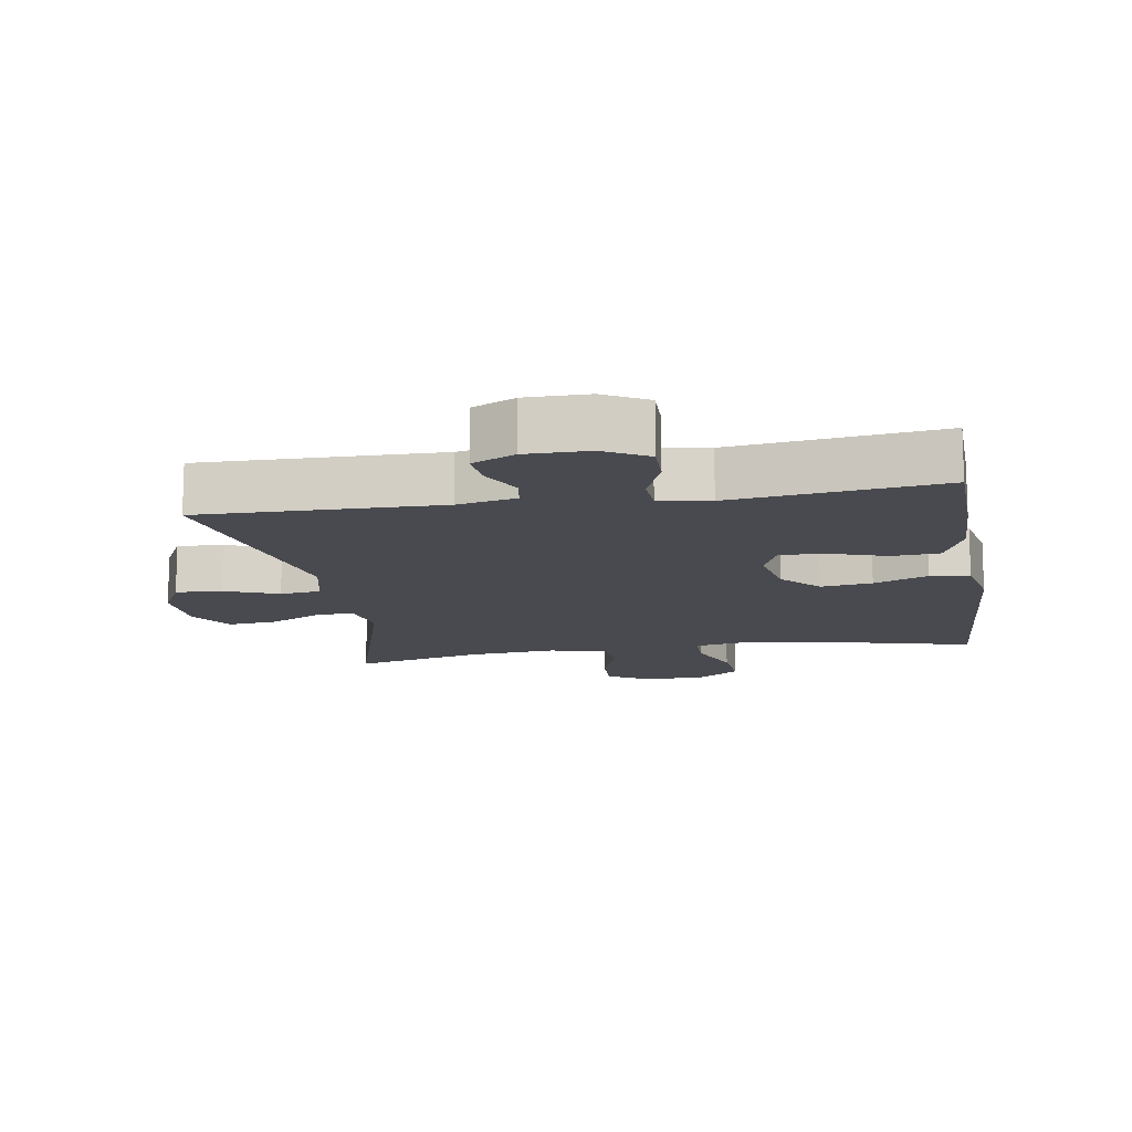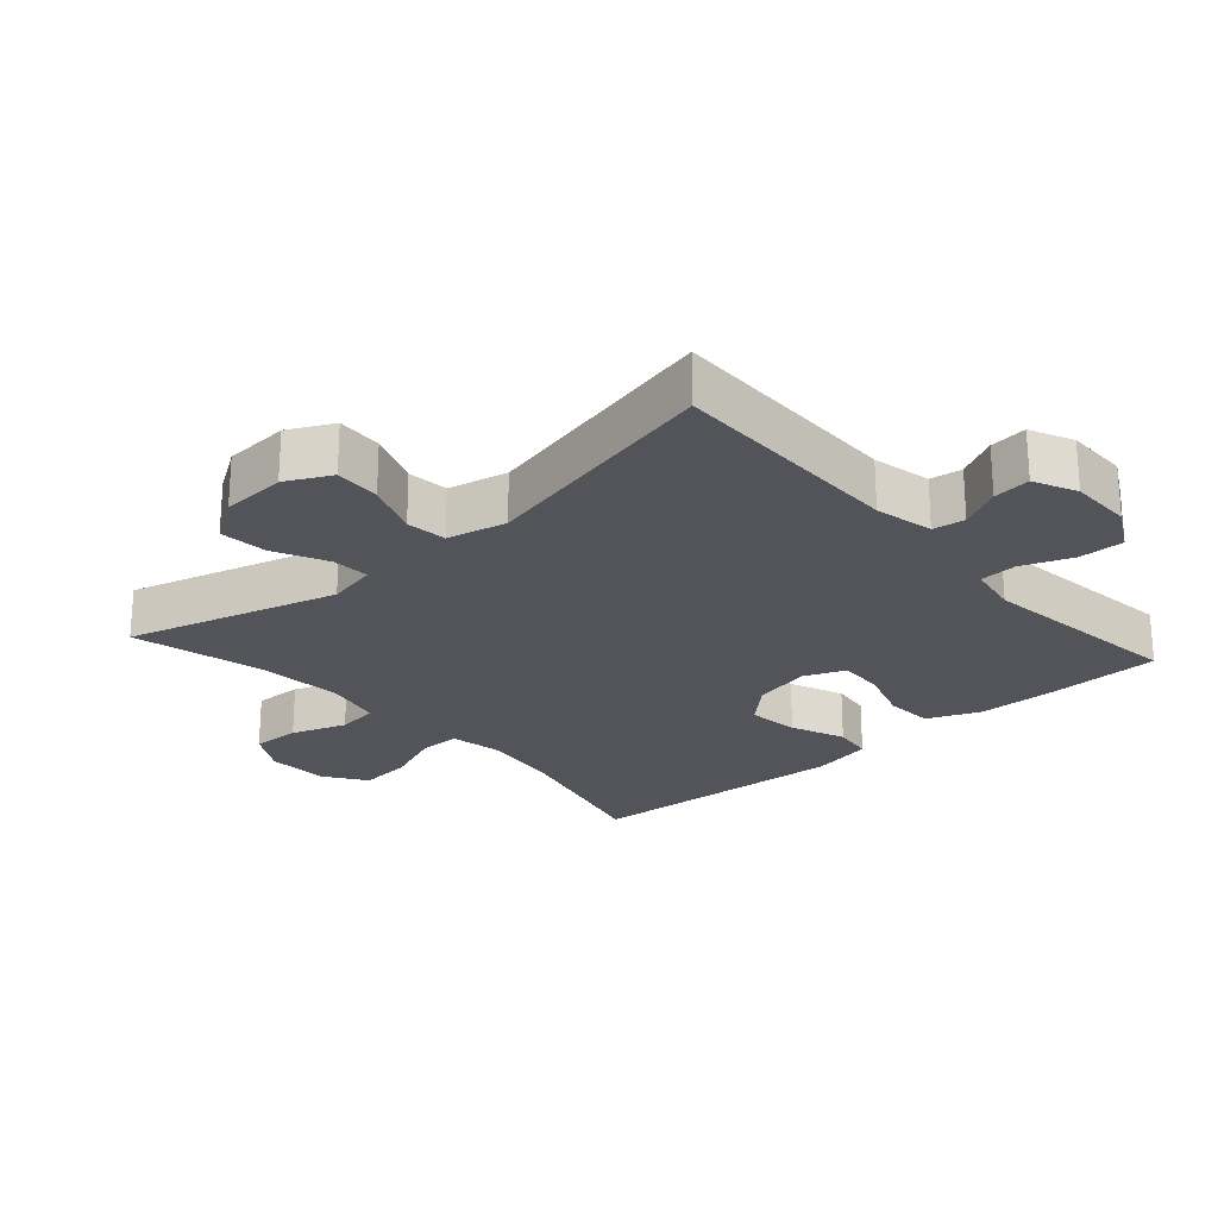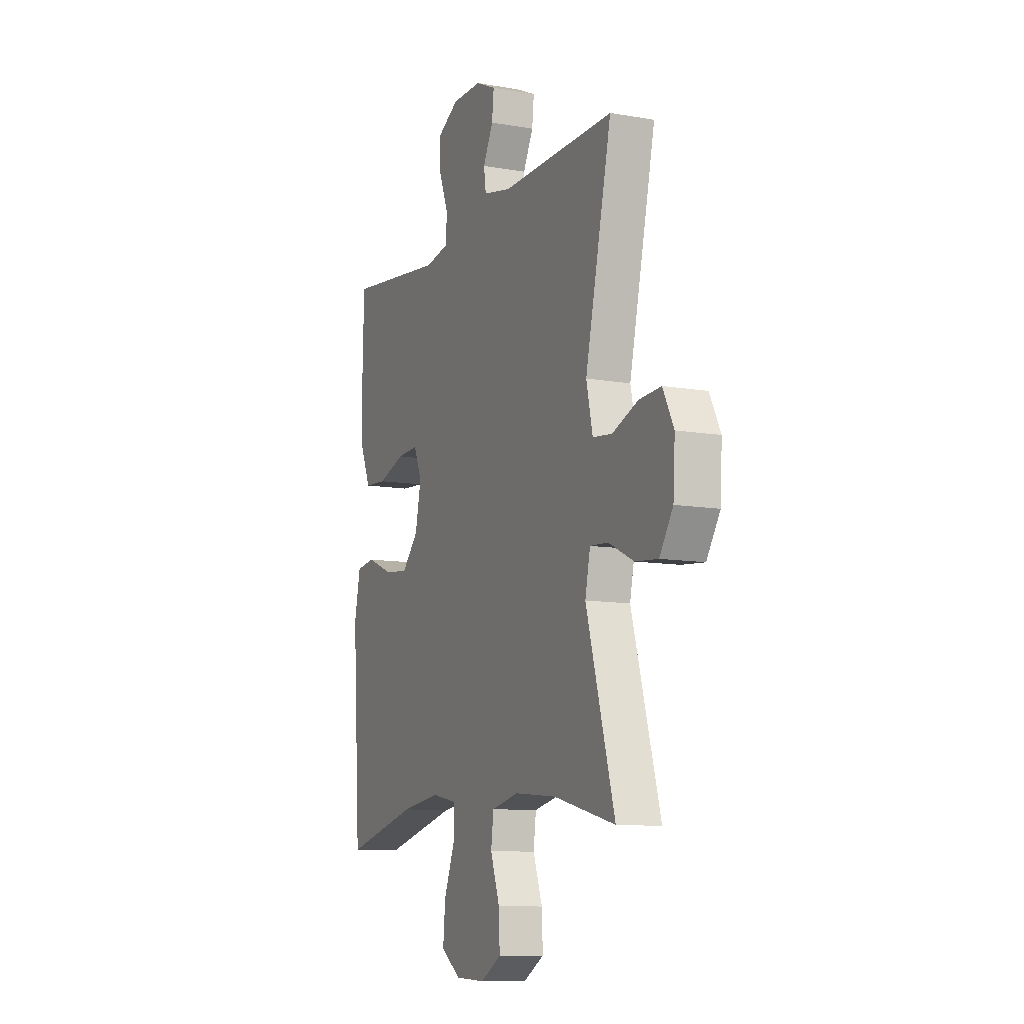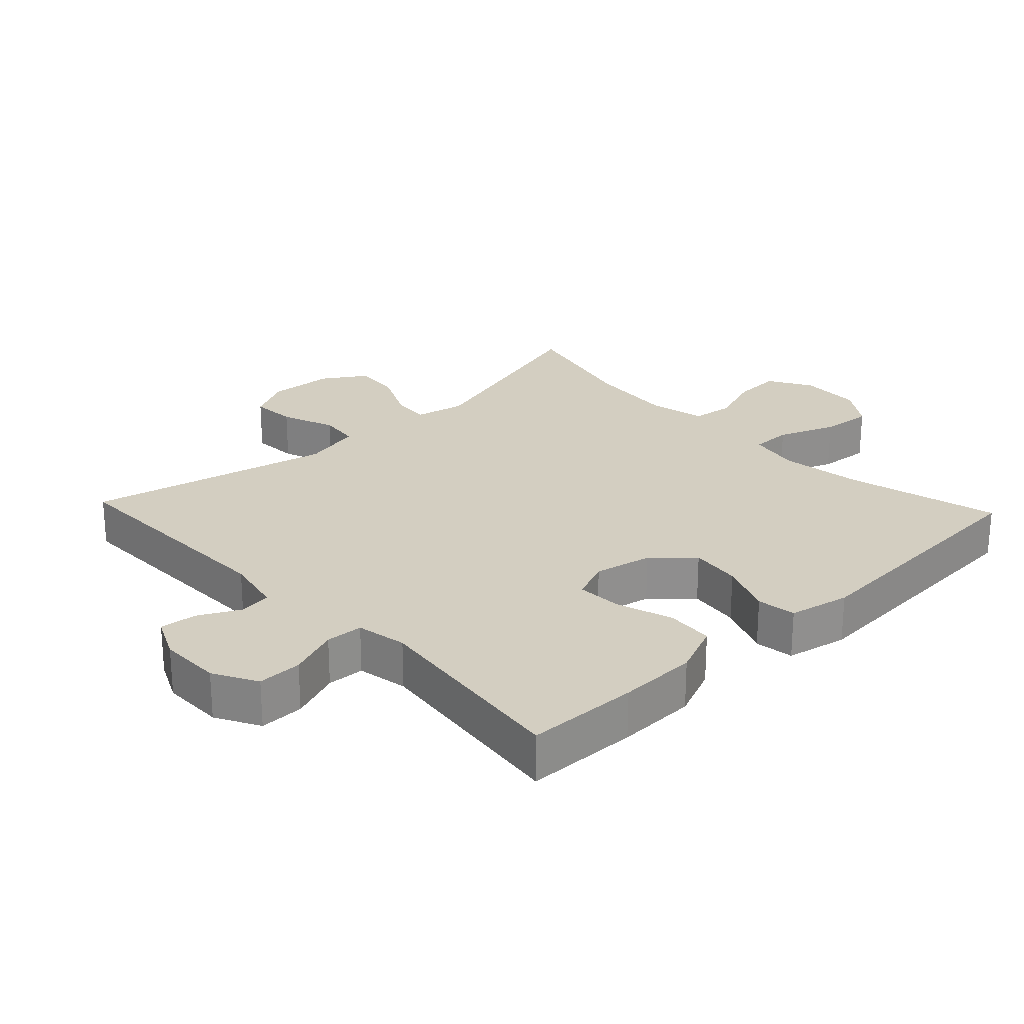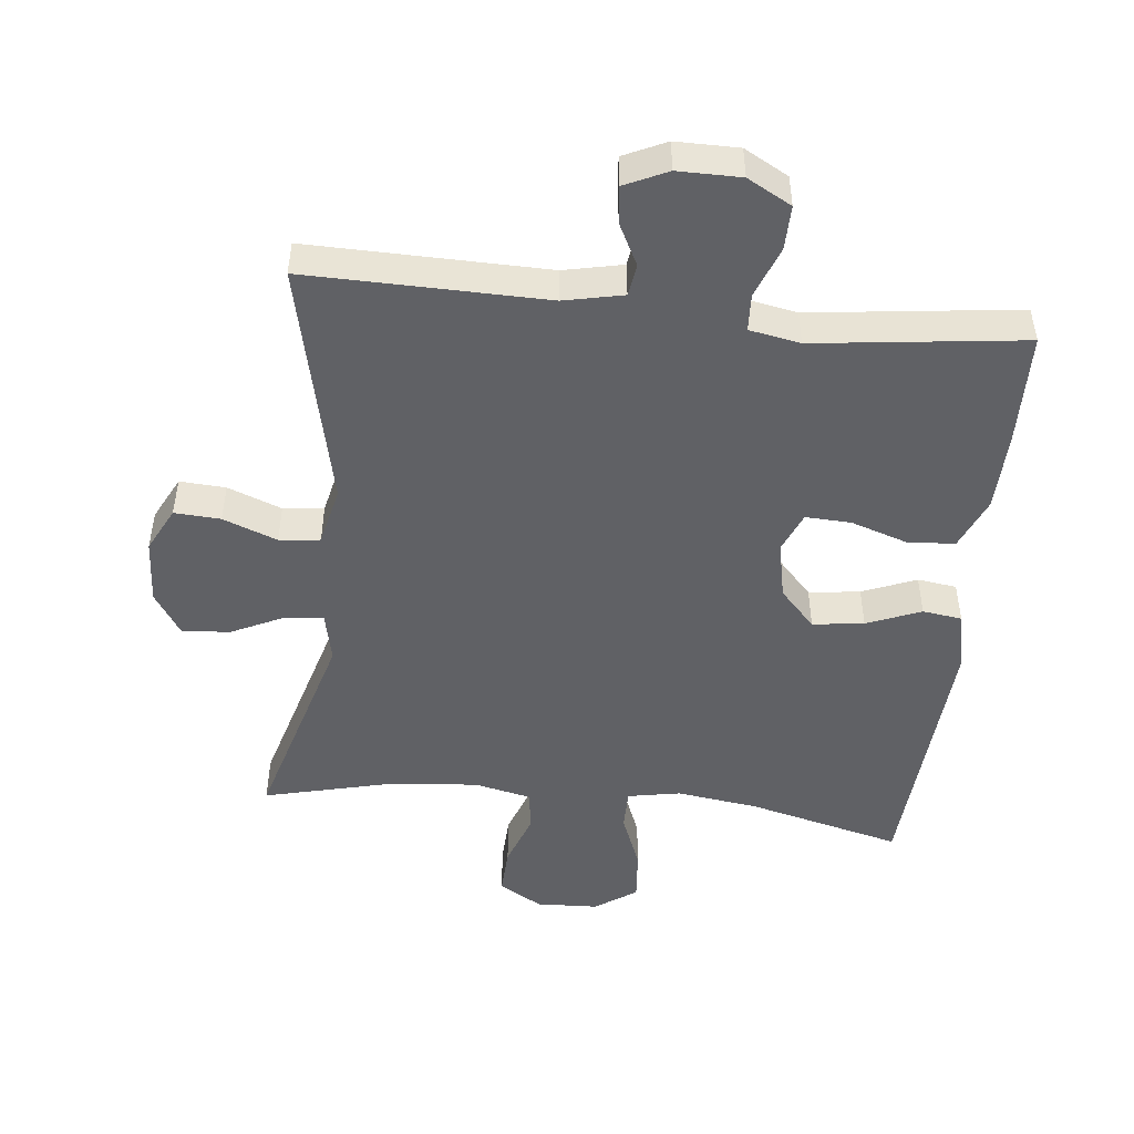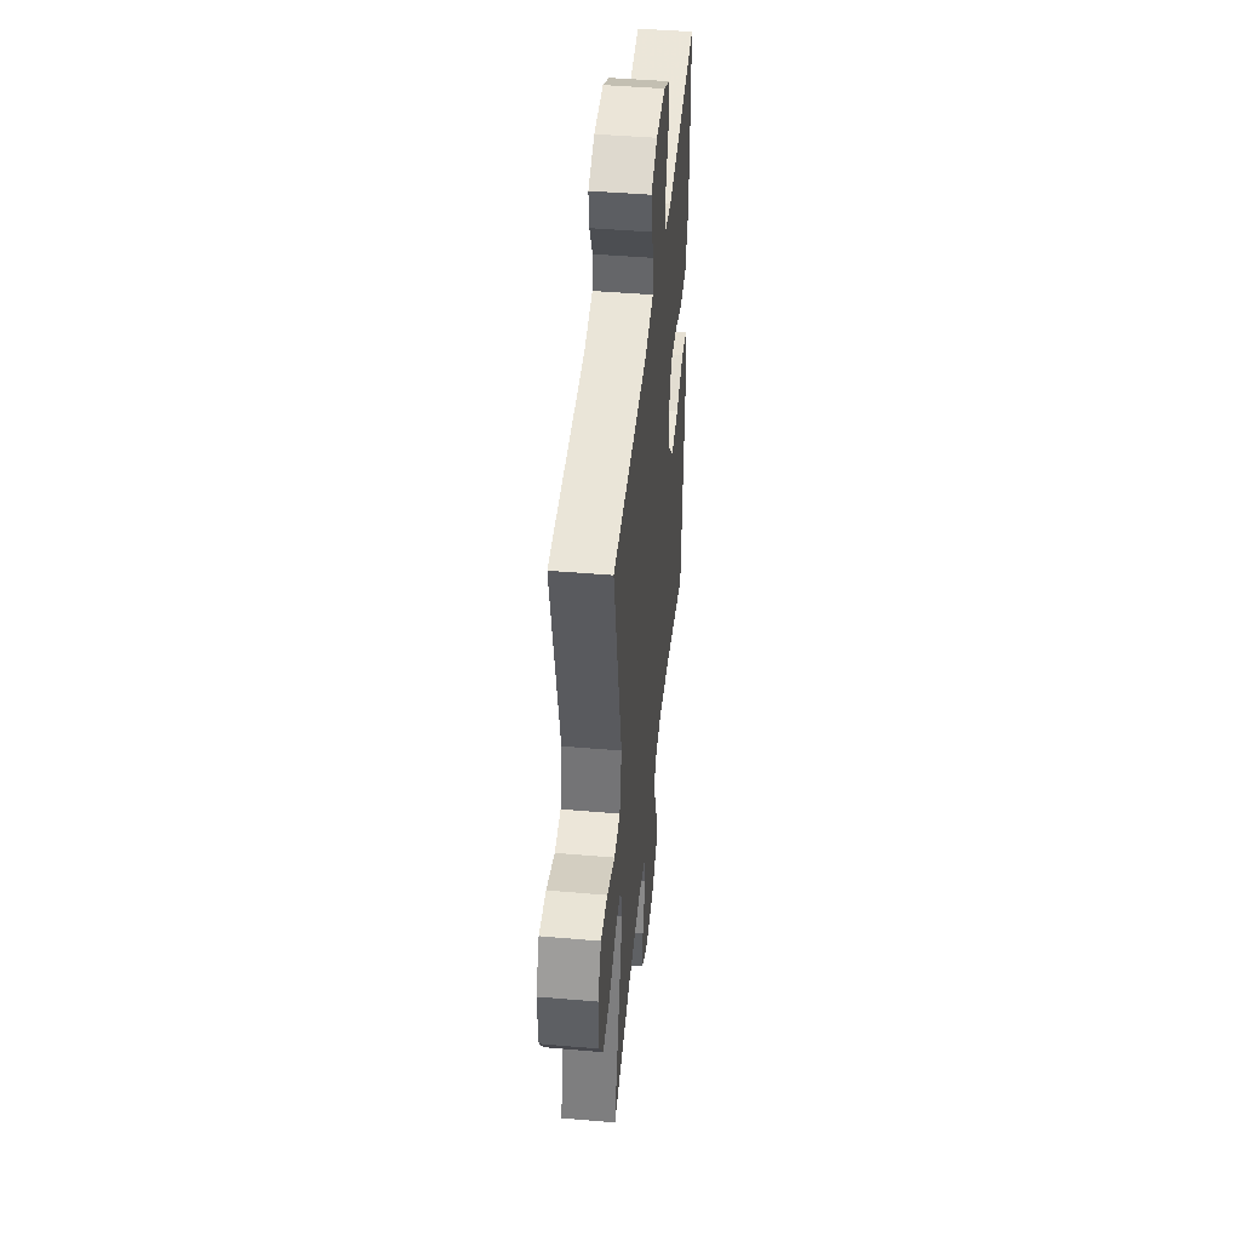
<metadata>
{"format":"obj","ext":"obj","renderer":"f3d","projection":"perspective","resolution":1024,"background":"white","views":[{"elev":-13.5,"azim":9.2,"up":"+Y"},{"elev":-23.9,"azim":-48.4,"up":"+Y"},{"elev":-10.3,"azim":-113.9,"up":"+Z"},{"elev":25.0,"azim":46.7,"up":"+Y"},{"elev":-48.4,"azim":-6.2,"up":"+Y"},{"elev":45.7,"azim":-84.3,"up":"+Z"}]}
</metadata>
<code>
v 0.5 0.07 -0.5
v 0.269 0.07 -0.442
v 0.146 0.07 -0.425
v 0.067 0.07 -0.44
v 0.067 0.07 -0.502
v 0.101 0.07 -0.588
v 0.108 0.07 -0.666
v 0.046 0.07 -0.709
v -0.047 0.07 -0.713
v -0.112 0.07 -0.675
v -0.109 0.07 -0.603
v -0.08 0.07 -0.521
v -0.088 0.07 -0.459
v -0.174 0.07 -0.44
v -0.306 0.07 -0.452
v -0.5 0.07 -0.5
v -0.41 0.07 -0.185
v -0.426 0.07 -0.11
v -0.483 0.07 -0.114
v -0.562 0.07 -0.152
v -0.634 0.07 -0.159
v -0.676 0.07 -0.094
v -0.682 0.07 0.004
v -0.648 0.07 0.071
v -0.579 0.07 0.067
v -0.498 0.07 0.036
v -0.437 0.07 0.043
v -0.417 0.07 0.132
v -0.5 0.07 0.5
v -0.142 0.07 0.495
v -0.054 0.07 0.514
v -0.047 0.07 0.562
v -0.079 0.07 0.624
v -0.085 0.07 0.68
v -0.021 0.07 0.71
v 0.073 0.07 0.71
v 0.139 0.07 0.674
v 0.138 0.07 0.607
v 0.109 0.07 0.531
v 0.112 0.07 0.475
v 0.188 0.07 0.461
v 0.5 0.07 0.5
v 0.504 0.07 0.331
v 0.501 0.07 0.212
v 0.468 0.07 0.134
v 0.397 0.07 0.129
v 0.312 0.07 0.157
v 0.244 0.07 0.16
v 0.219 0.07 0.1
v 0.237 0.07 0.013
v 0.29 0.07 -0.044
v 0.367 0.07 -0.034
v 0.448 0.07 -0.001
v 0.507 0.07 -0.009
v 0.526 0.07 -0.101
v 0.5 0 -0.5
v 0.269 0 -0.442
v 0.146 0 -0.425
v 0.067 0 -0.44
v 0.067 0 -0.502
v 0.101 0 -0.588
v 0.108 0 -0.666
v 0.046 0 -0.709
v -0.047 0 -0.713
v -0.112 0 -0.675
v -0.109 0 -0.603
v -0.08 0 -0.521
v -0.088 0 -0.459
v -0.174 0 -0.44
v -0.306 0 -0.452
v -0.5 0 -0.5
v -0.41 0 -0.185
v -0.426 0 -0.11
v -0.483 0 -0.114
v -0.562 0 -0.152
v -0.634 0 -0.159
v -0.676 0 -0.094
v -0.682 0 0.004
v -0.648 0 0.071
v -0.579 0 0.067
v -0.498 0 0.036
v -0.437 0 0.043
v -0.417 0 0.132
v -0.5 0 0.5
v -0.142 0 0.495
v -0.054 0 0.514
v -0.047 0 0.562
v -0.079 0 0.624
v -0.085 0 0.68
v -0.021 0 0.71
v 0.073 0 0.71
v 0.139 0 0.674
v 0.138 0 0.607
v 0.109 0 0.531
v 0.112 0 0.475
v 0.188 0 0.461
v 0.5 0 0.5
v 0.504 0 0.331
v 0.501 0 0.212
v 0.468 0 0.134
v 0.397 0 0.129
v 0.312 0 0.157
v 0.244 0 0.16
v 0.219 0 0.1
v 0.237 0 0.013
v 0.29 0 -0.044
v 0.367 0 -0.034
v 0.448 0 -0.001
v 0.507 0 -0.009
v 0.526 0 -0.101
f 55 1 2
f 54 55 2
f 53 54 2
f 52 53 2
f 51 52 2 3
f 50 51 3 4
f 49 50 4
f 45 46 47
f 44 45 47
f 43 44 47
f 42 43 47
f 41 42 47
f 40 41 47 48
f 37 38 39
f 36 37 39
f 35 36 39
f 34 35 39
f 33 34 39
f 32 33 39
f 31 32 39 40
f 40 48 49
f 31 40 49
f 30 31 49
f 24 25 26
f 23 24 26
f 22 23 26
f 21 22 26
f 20 21 26
f 19 20 26
f 18 19 26 27
f 17 18 27 28
f 15 16 17
f 14 15 17 28
f 10 11 12
f 9 10 12
f 8 9 12
f 7 8 12
f 6 7 12
f 5 6 12
f 4 5 12 13
f 29 30 49
f 28 29 49
f 14 28 49
f 13 14 49
f 4 13 49
f 57 56 110
f 57 110 109
f 57 109 108
f 57 108 107
f 58 57 107 106
f 59 58 106 105
f 59 105 104
f 102 101 100
f 102 100 99
f 102 99 98
f 102 98 97
f 102 97 96
f 103 102 96 95
f 94 93 92
f 94 92 91
f 94 91 90
f 94 90 89
f 94 89 88
f 94 88 87
f 95 94 87 86
f 104 103 95
f 104 95 86
f 104 86 85
f 81 80 79
f 81 79 78
f 81 78 77
f 81 77 76
f 81 76 75
f 81 75 74
f 82 81 74 73
f 83 82 73 72
f 72 71 70
f 83 72 70 69
f 67 66 65
f 67 65 64
f 67 64 63
f 67 63 62
f 67 62 61
f 67 61 60
f 68 67 60 59
f 104 85 84
f 104 84 83
f 104 83 69
f 104 69 68
f 104 68 59
f 1 56 57 2
f 2 57 58 3
f 3 58 59 4
f 4 59 60 5
f 5 60 61 6
f 6 61 62 7
f 7 62 63 8
f 8 63 64 9
f 9 64 65 10
f 10 65 66 11
f 11 66 67 12
f 12 67 68 13
f 13 68 69 14
f 14 69 70 15
f 15 70 71 16
f 16 71 72 17
f 17 72 73 18
f 18 73 74 19
f 19 74 75 20
f 20 75 76 21
f 21 76 77 22
f 22 77 78 23
f 23 78 79 24
f 24 79 80 25
f 25 80 81 26
f 26 81 82 27
f 27 82 83 28
f 28 83 84 29
f 29 84 85 30
f 30 85 86 31
f 31 86 87 32
f 32 87 88 33
f 33 88 89 34
f 34 89 90 35
f 35 90 91 36
f 36 91 92 37
f 37 92 93 38
f 38 93 94 39
f 39 94 95 40
f 40 95 96 41
f 41 96 97 42
f 42 97 98 43
f 43 98 99 44
f 44 99 100 45
f 45 100 101 46
f 46 101 102 47
f 47 102 103 48
f 48 103 104 49
f 49 104 105 50
f 50 105 106 51
f 51 106 107 52
f 52 107 108 53
f 53 108 109 54
f 54 109 110 55
f 55 110 56 1

</code>
